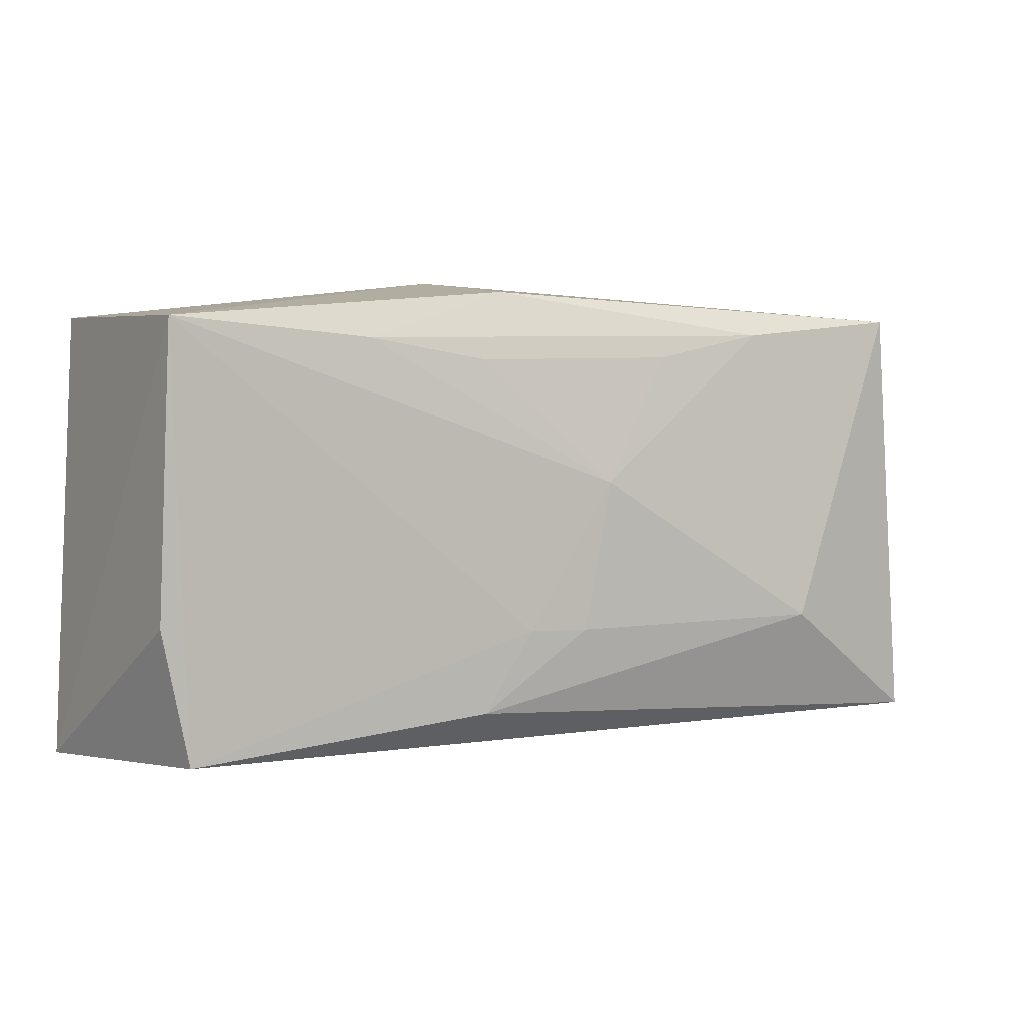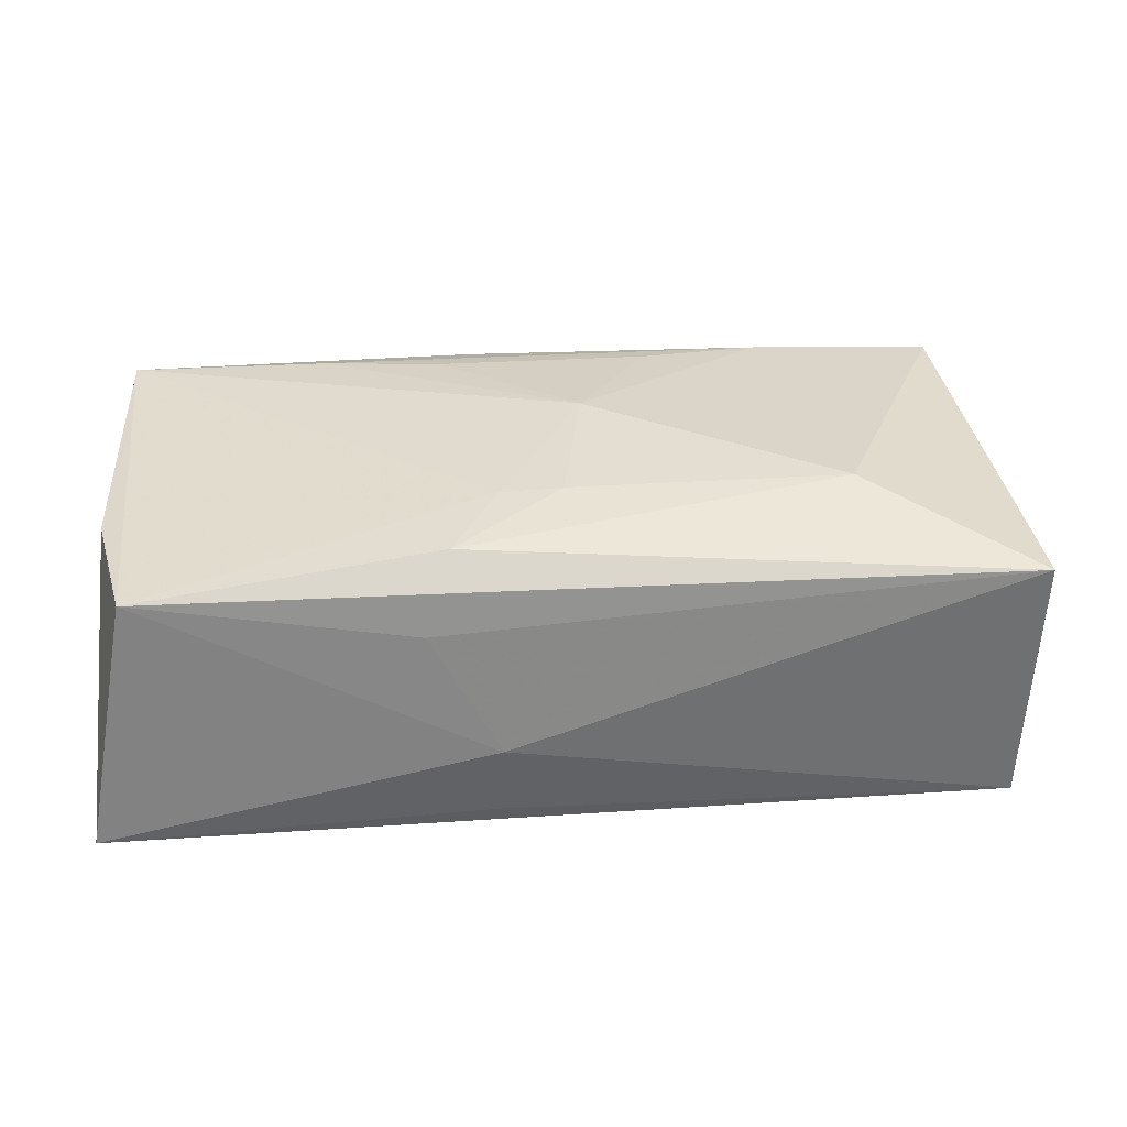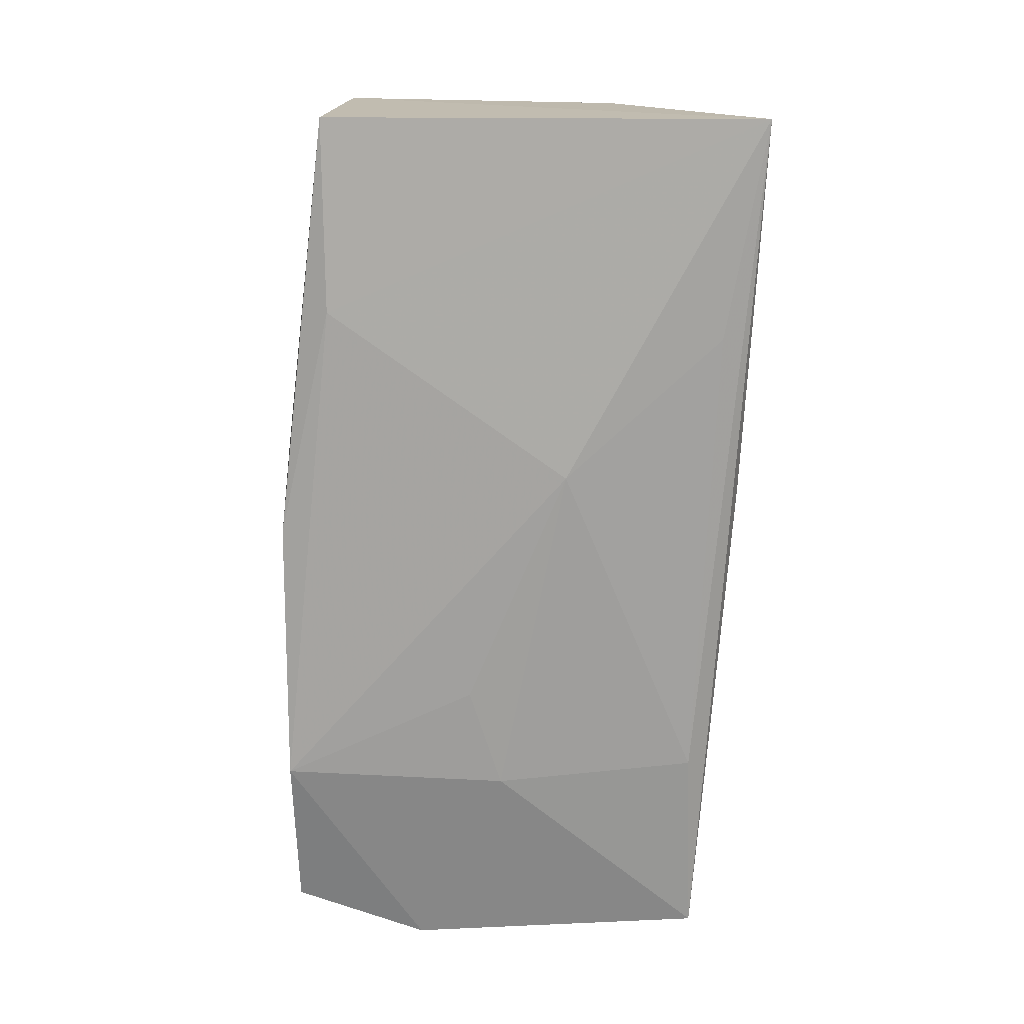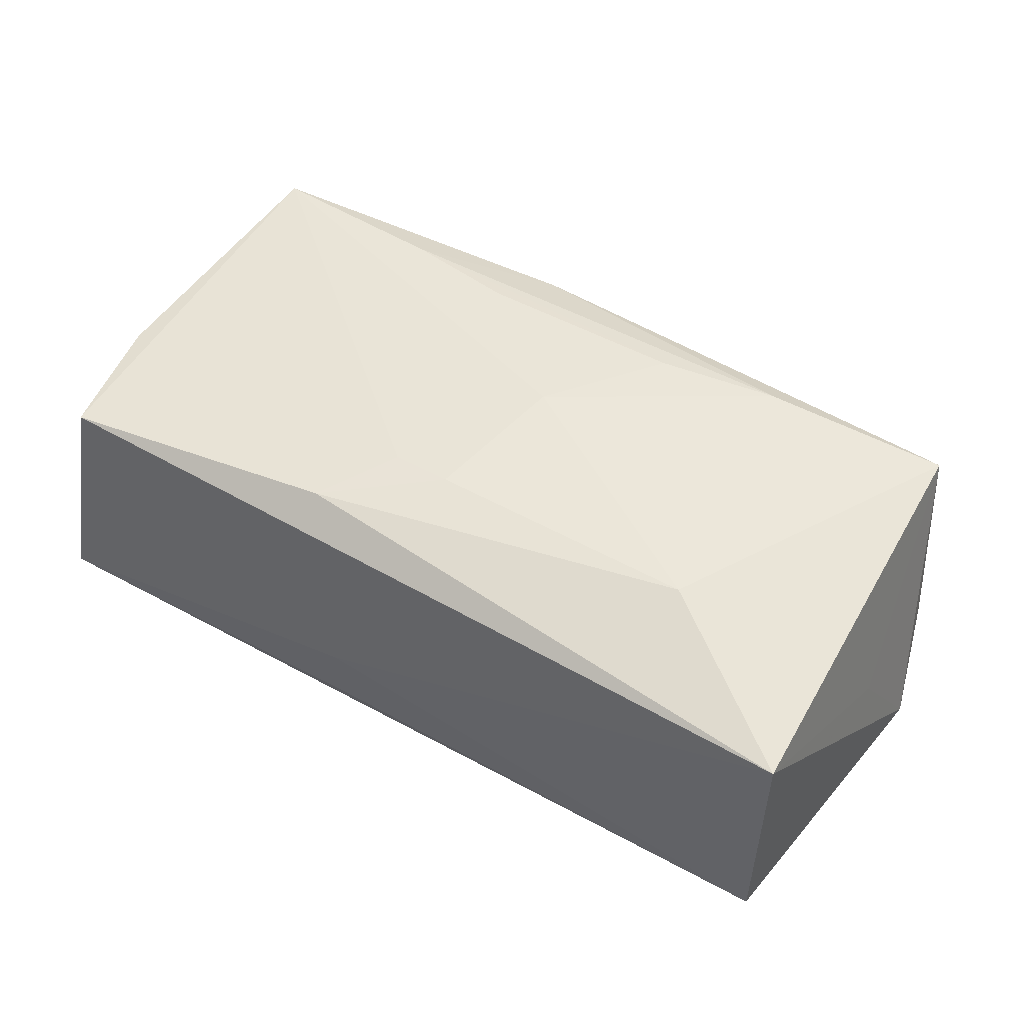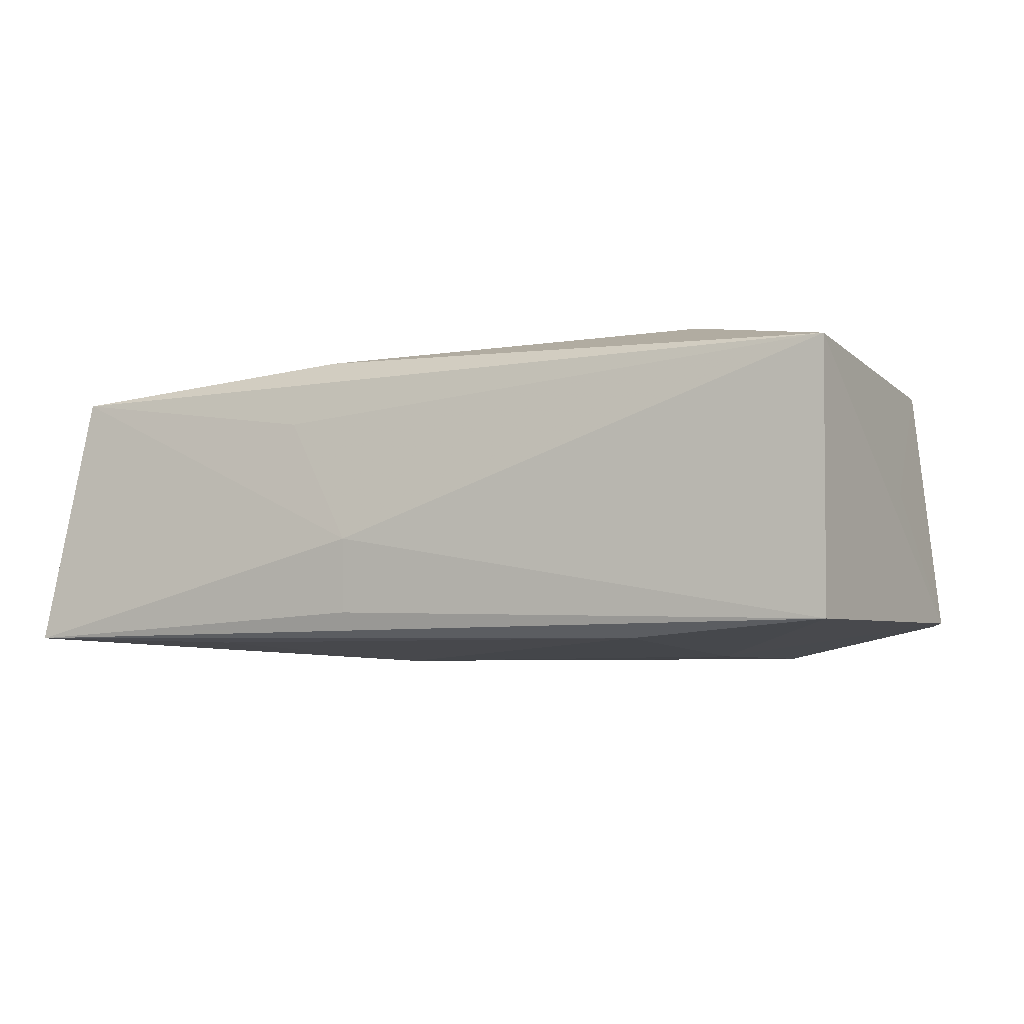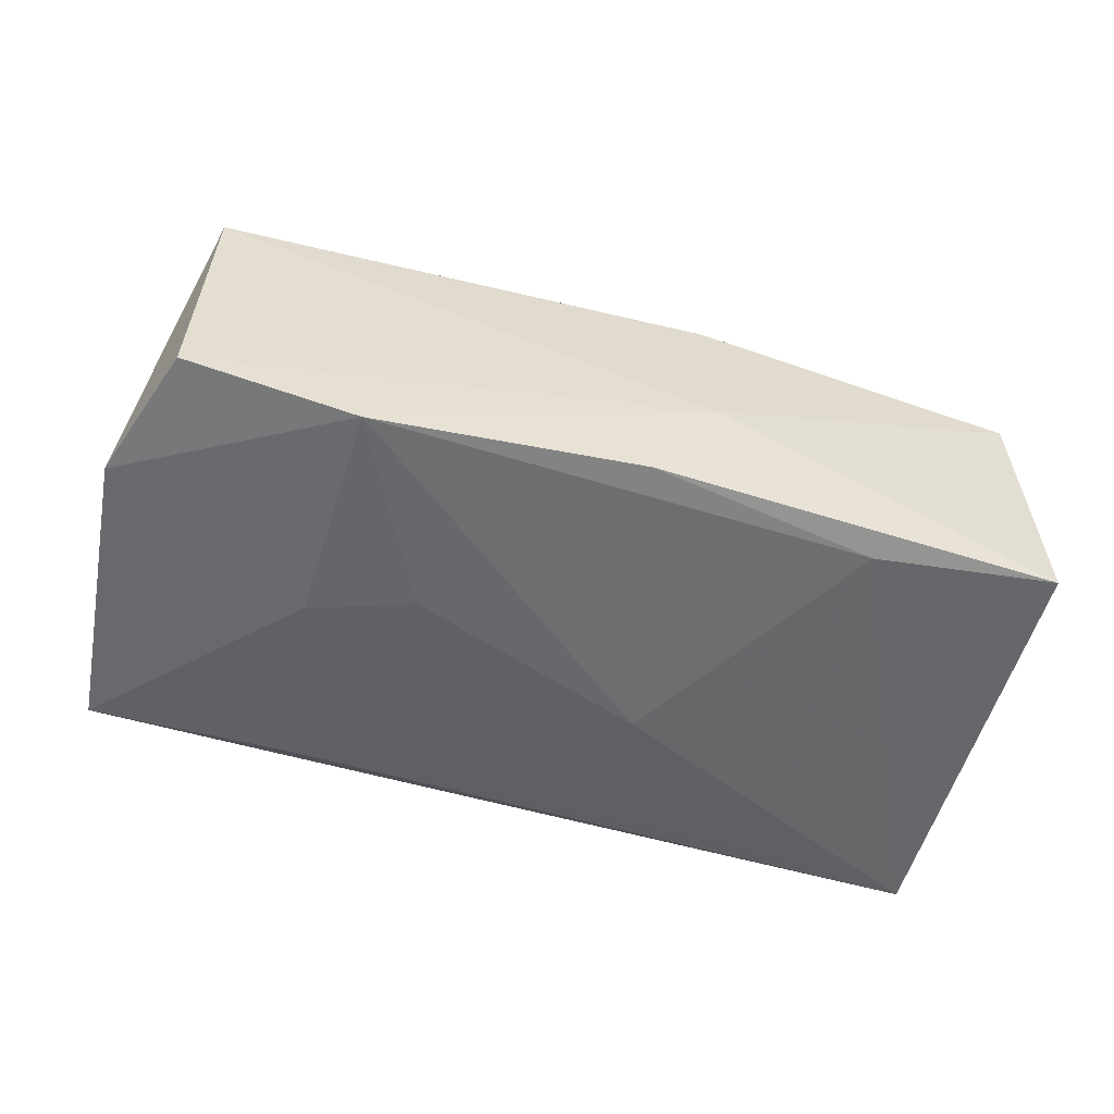
<metadata>
{"format":"obj","ext":"obj","renderer":"f3d","projection":"perspective","resolution":1024,"background":"white","views":[{"elev":1.4,"azim":-30.1,"up":"+Y"},{"elev":32.7,"azim":-3.3,"up":"+Z"},{"elev":-71.2,"azim":-91.2,"up":"+Z"},{"elev":49.1,"azim":33.5,"up":"+Z"},{"elev":-7.1,"azim":27.2,"up":"+Z"},{"elev":-50.0,"azim":163.7,"up":"+Z"}]}
</metadata>
<code>
v -0.006239 -0.01948 -0.01008
v -0.02015 -0.0172 -0.01223
v -0.03866 -0.02025 -0.01152
v 0.001565 0.003135 0.01462
v 0.0369 -0.0182 0.01044
v -0.03719 -0.008079 0.01062
v -0.02153 0.01663 -0.01109
v -0.005629 -0.009309 0.01359
v -0.01164 -0.01937 0.006815
v -0.01012 0.01339 0.01338
v 0.03874 0.008221 -0.01079
v -0.02029 0.0149 0.01297
v 0.03401 0.01816 0.01137
v 0.02095 0.02025 -0.01304
v -0.009573 -0.01611 0.01273
v -0.03469 -0.01909 0.01042
v 0.01802 0.01631 0.01275
v -0.007474 0.02097 -0.002355
v -0.005817 -0.02025 -0.003758
v -0.0004643 -0.009378 0.01388
v -0.00744 0.01919 0.01133
v -0.03778 0.01721 -0.009444
v 0.02266 -0.008944 0.01408
v 0.03631 -0.01717 -0.01178
v 0.01946 -0.0162 -0.01282
v 0.01269 0.003896 -0.01361
v -0.00166 0.02072 -0.01148
v 0.02126 0.0009543 -0.01361
v 0.0351 0.01973 -0.0103
v -0.03698 0.0161 0.01219
v -0.007903 -0.004145 -0.01361
v 0.00779 0.01404 0.01328
v 0.03737 0.0009137 1.67e-06
f 18 13 29
f 18 30 21
f 21 13 18
f 3 30 22
f 22 7 3
f 22 30 18
f 6 30 3
f 3 16 6
f 6 16 30
f 18 29 14
f 30 16 8
f 8 4 30
f 2 25 3
f 3 7 31
f 31 2 3
f 7 14 31
f 25 2 31
f 31 14 26
f 16 9 5
f 5 13 23
f 19 16 3
f 19 9 16
f 19 5 9
f 5 19 24
f 3 25 24
f 7 22 27
f 27 14 7
f 27 22 18
f 18 14 27
f 17 32 4
f 23 13 17
f 17 4 23
f 13 21 17
f 23 4 20
f 4 8 20
f 15 5 23
f 16 5 15
f 23 20 15
f 15 8 16
f 15 20 8
f 11 14 29
f 5 24 11
f 11 29 13
f 26 14 28
f 28 24 25
f 14 11 28
f 28 11 24
f 28 31 26
f 25 31 28
f 1 19 3
f 3 24 1
f 1 24 19
f 32 17 12
f 30 4 12
f 12 21 30
f 12 17 21
f 13 5 33
f 33 11 13
f 5 11 33
f 4 32 10
f 10 12 4
f 32 12 10

</code>
